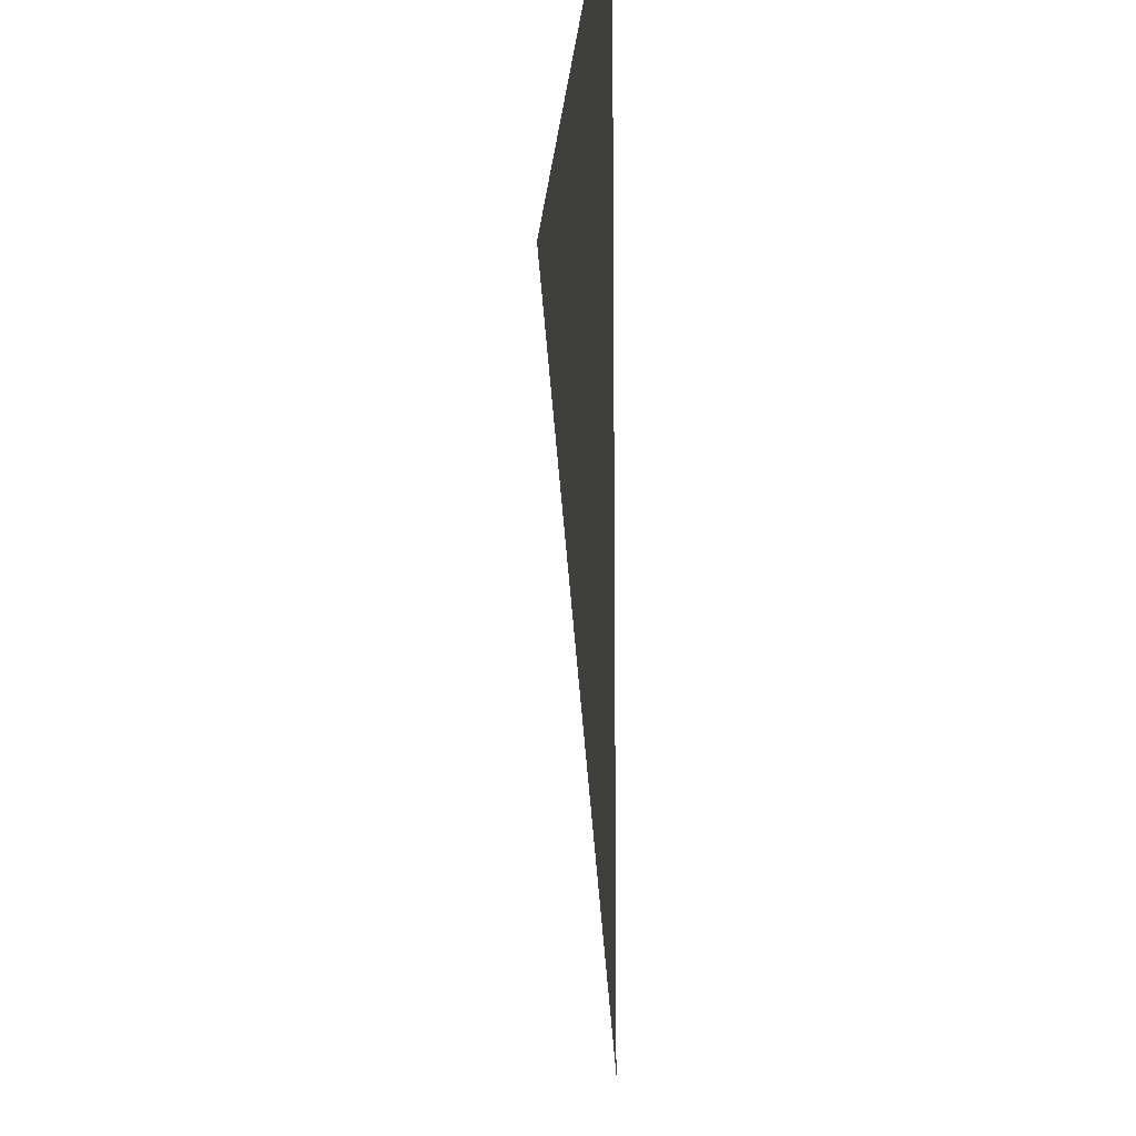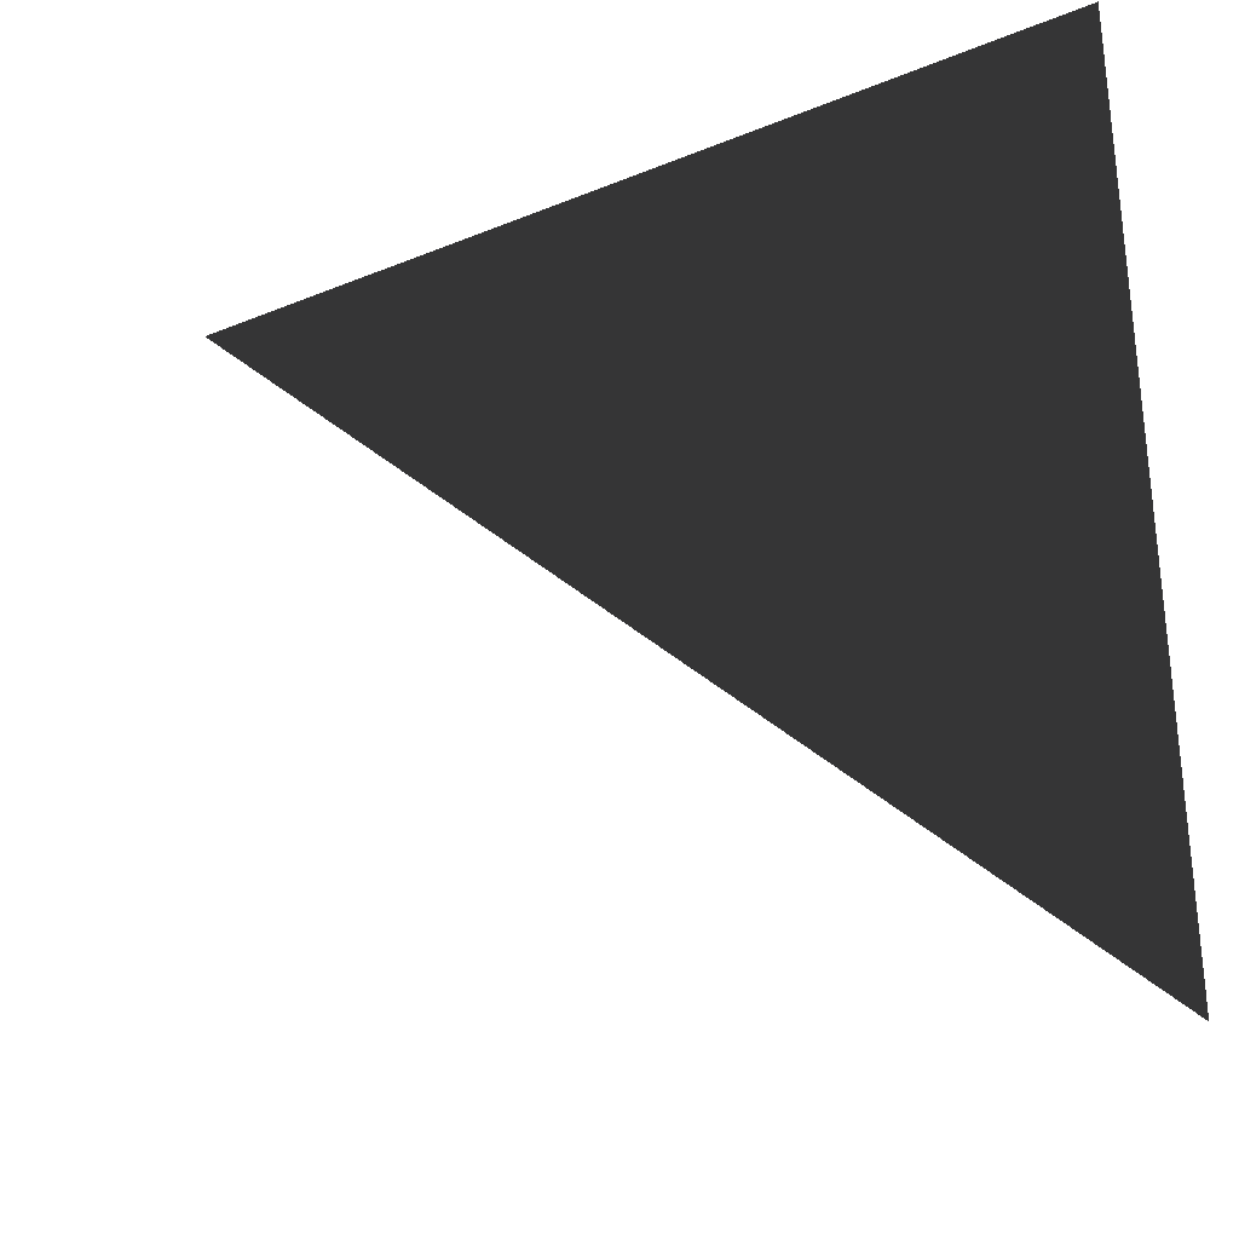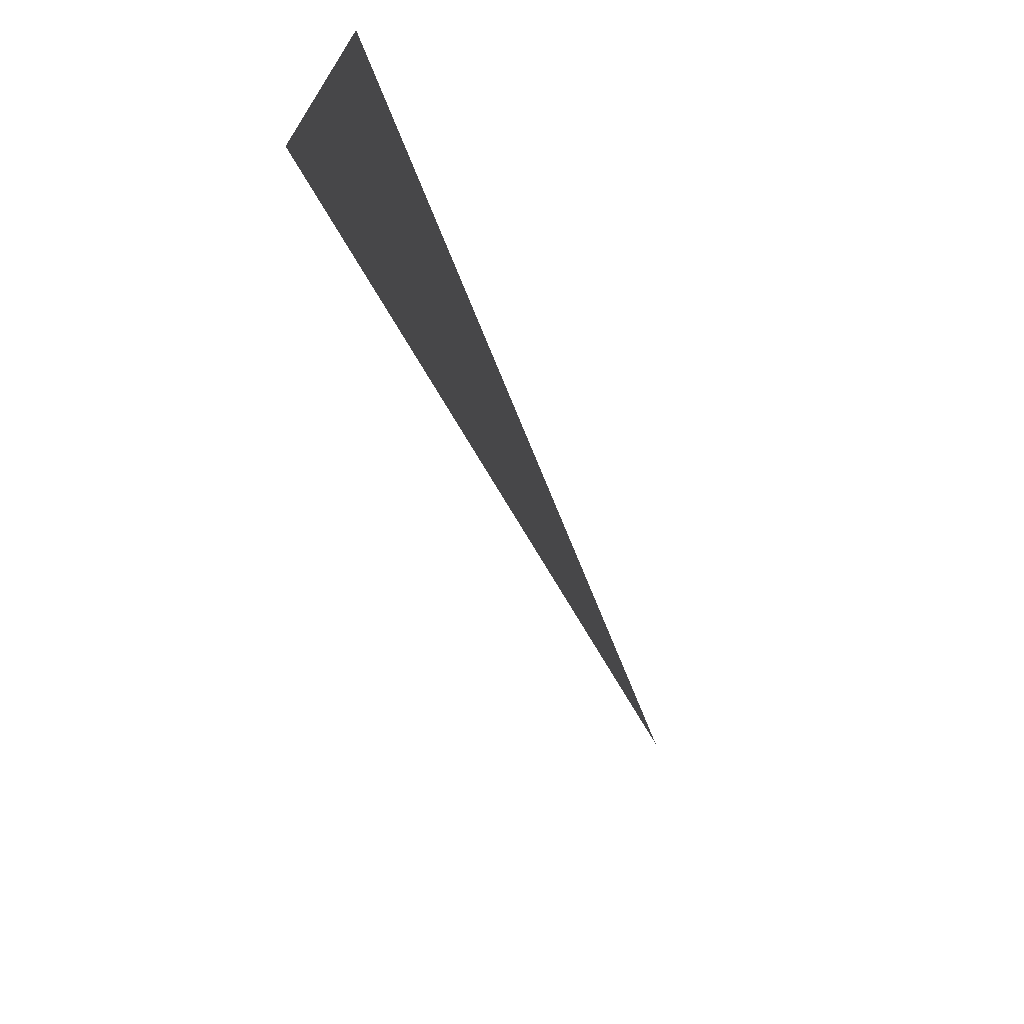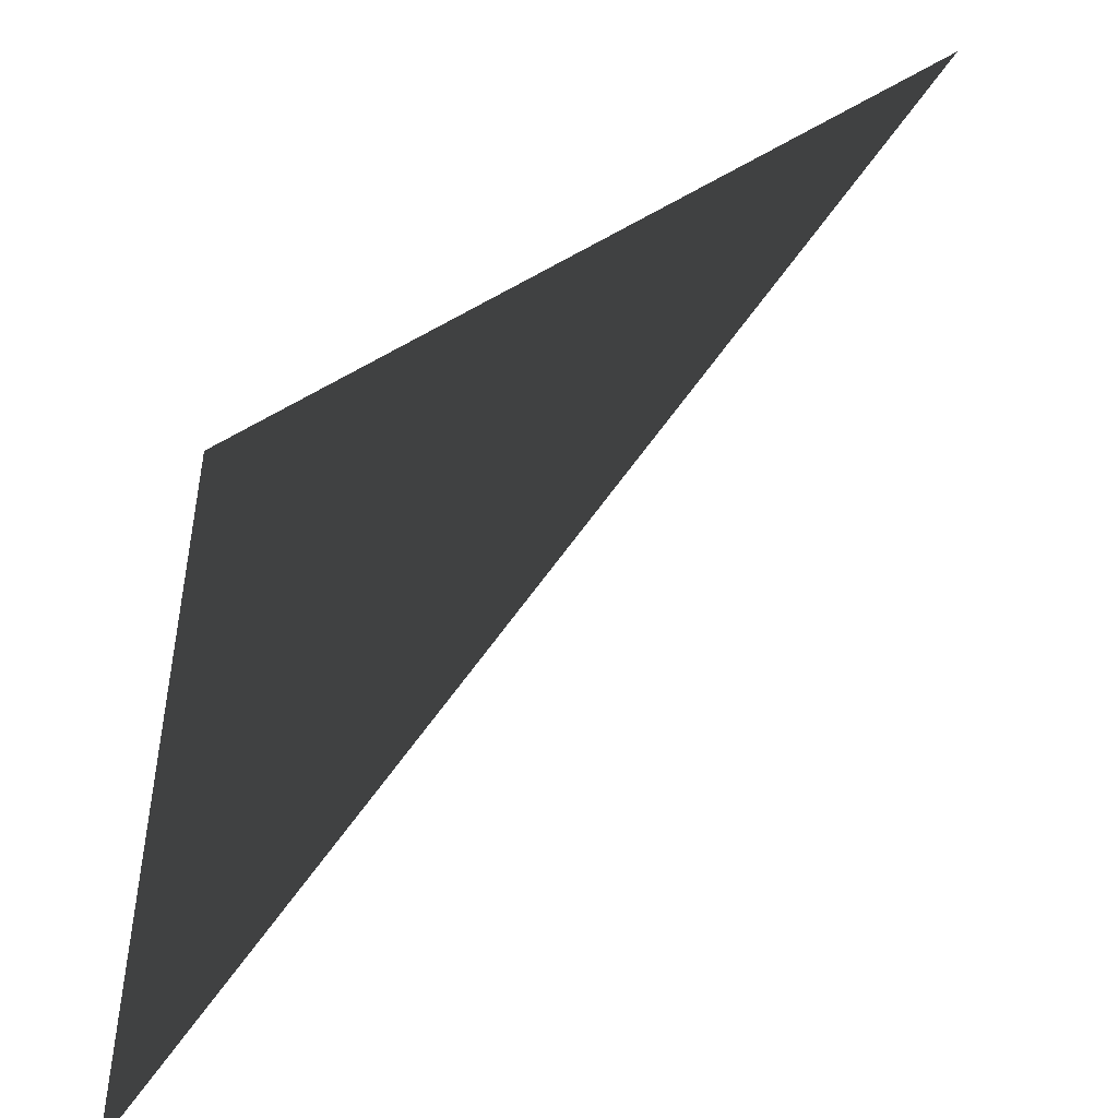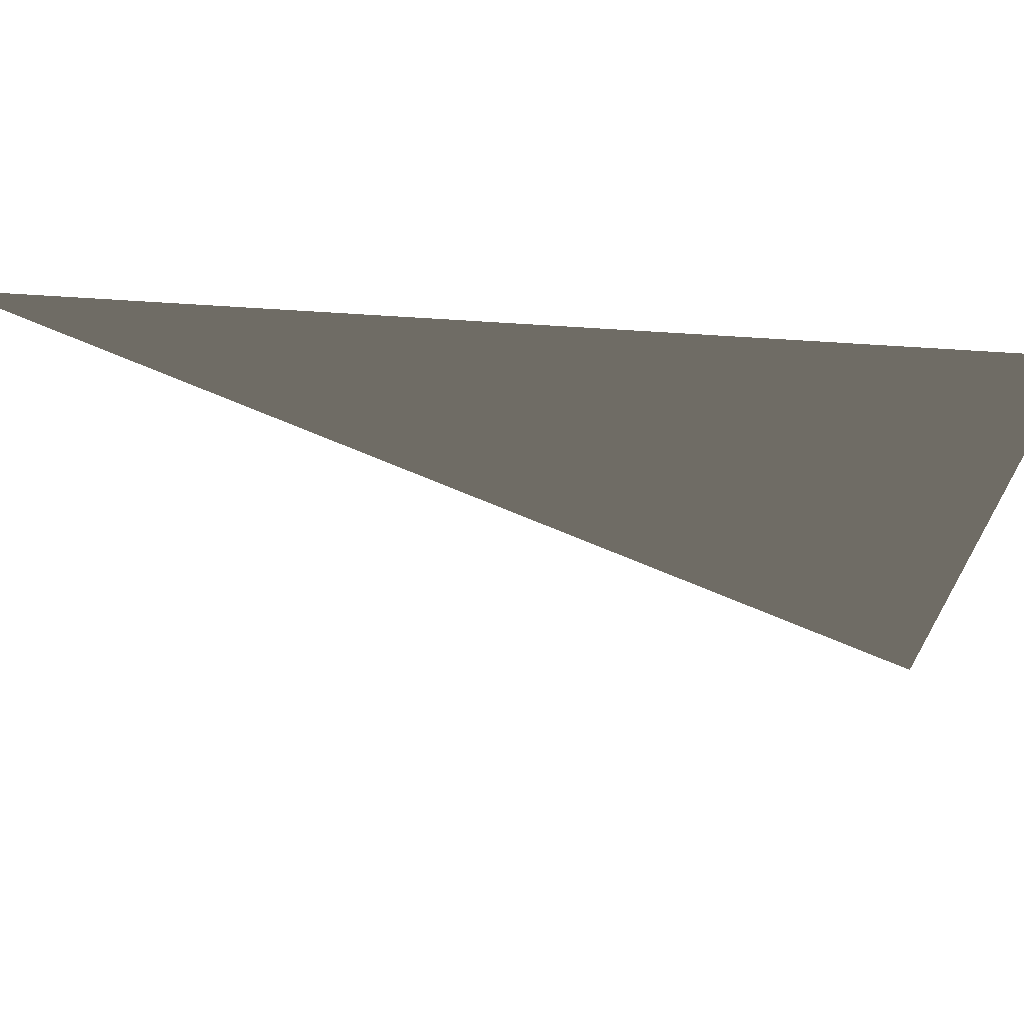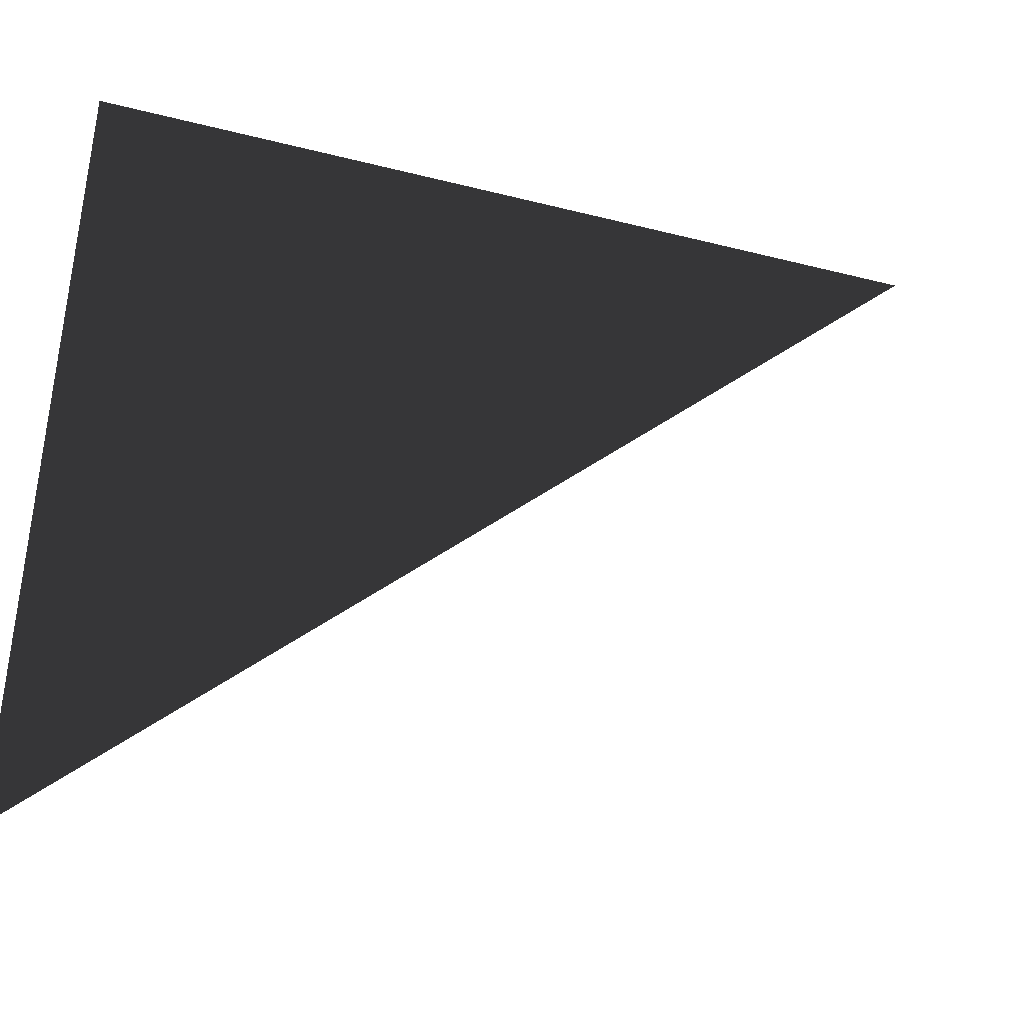
<metadata>
{"format":"obj","ext":"obj","renderer":"f3d","projection":"perspective","resolution":1024,"background":"white","views":[{"elev":-12.1,"azim":-94.2,"up":"+Y"},{"elev":-31.5,"azim":-149.8,"up":"+Y"},{"elev":-73.8,"azim":-67.8,"up":"+Y"},{"elev":-48.5,"azim":32.9,"up":"+Y"},{"elev":70.4,"azim":-176.3,"up":"+Y"},{"elev":-40.7,"azim":-17.3,"up":"+Y"}]}
</metadata>
<code>
o #ID2473
v 0.01934 -0.6573 -0.01319
v 0.01934 -0.6456 -0.01319
v 0.03103 -0.6456 -0.01319
v 0.03103 -0.6456 -0.01319
v 0.01934 -0.6456 -0.01319
v 0.01934 -0.6573 -0.01319
f 3 2 1
f 6 5 4

</code>
